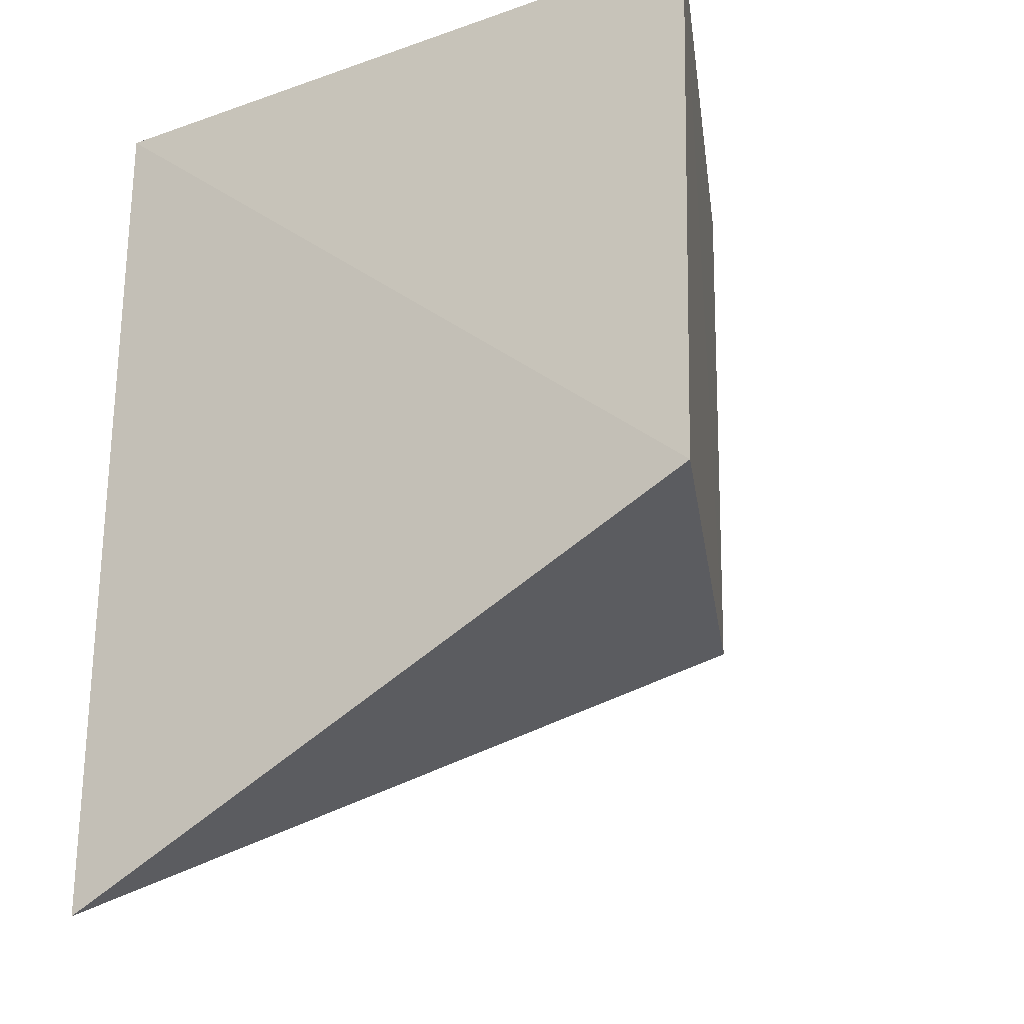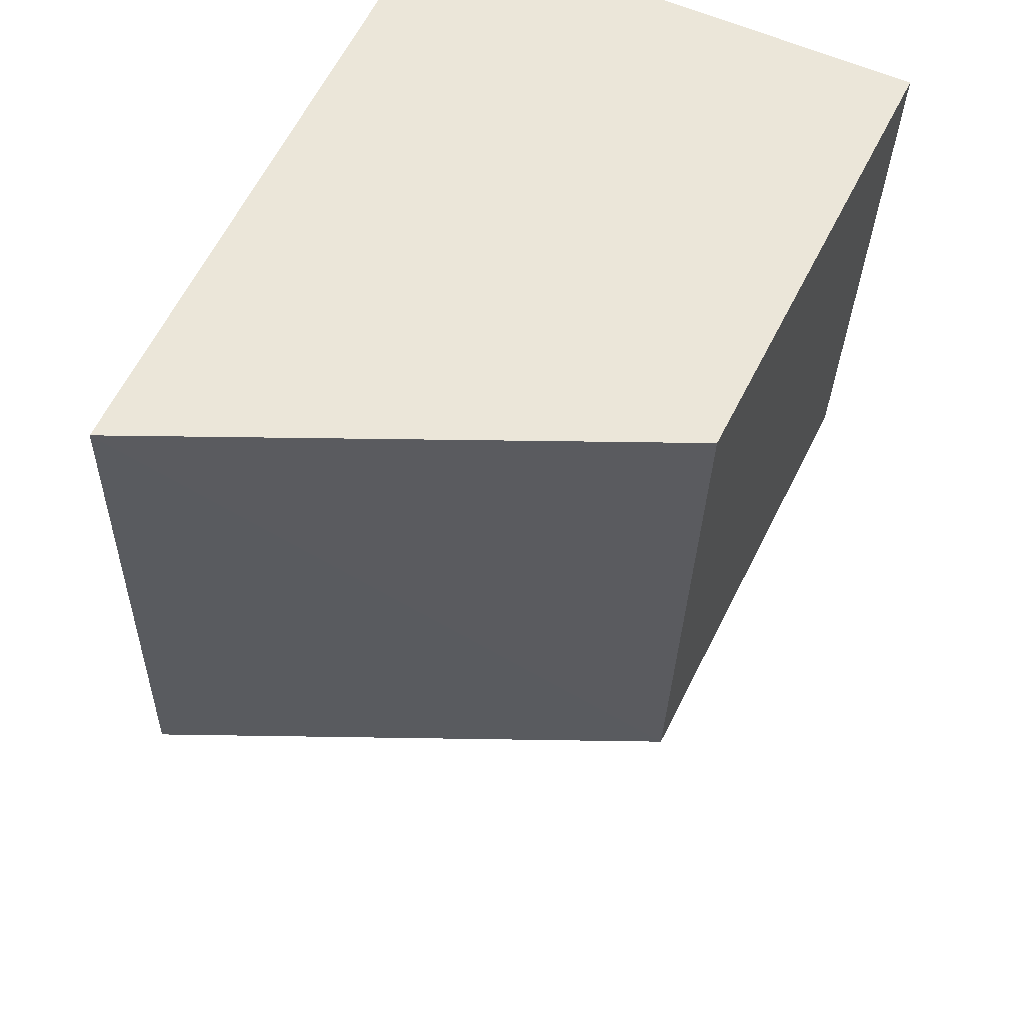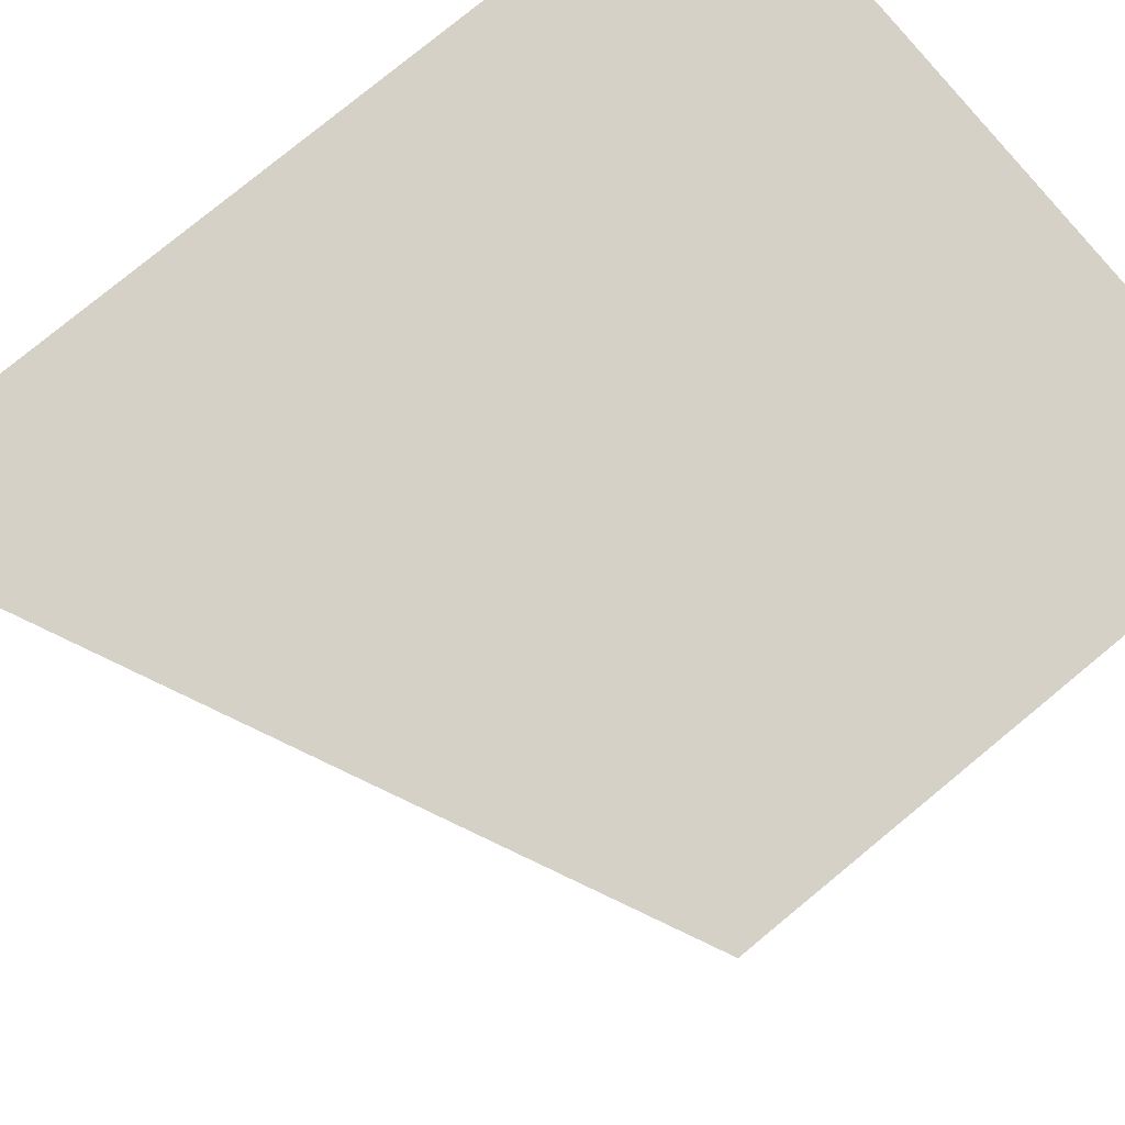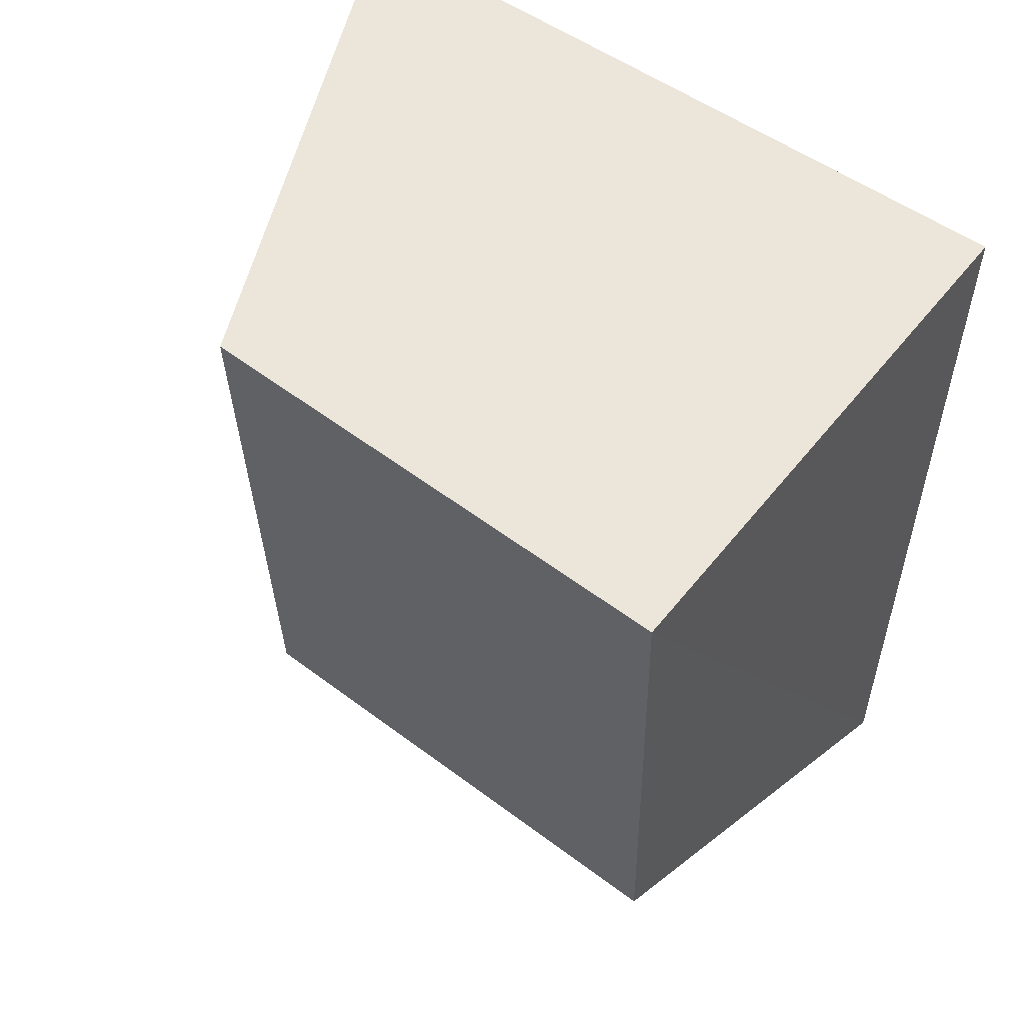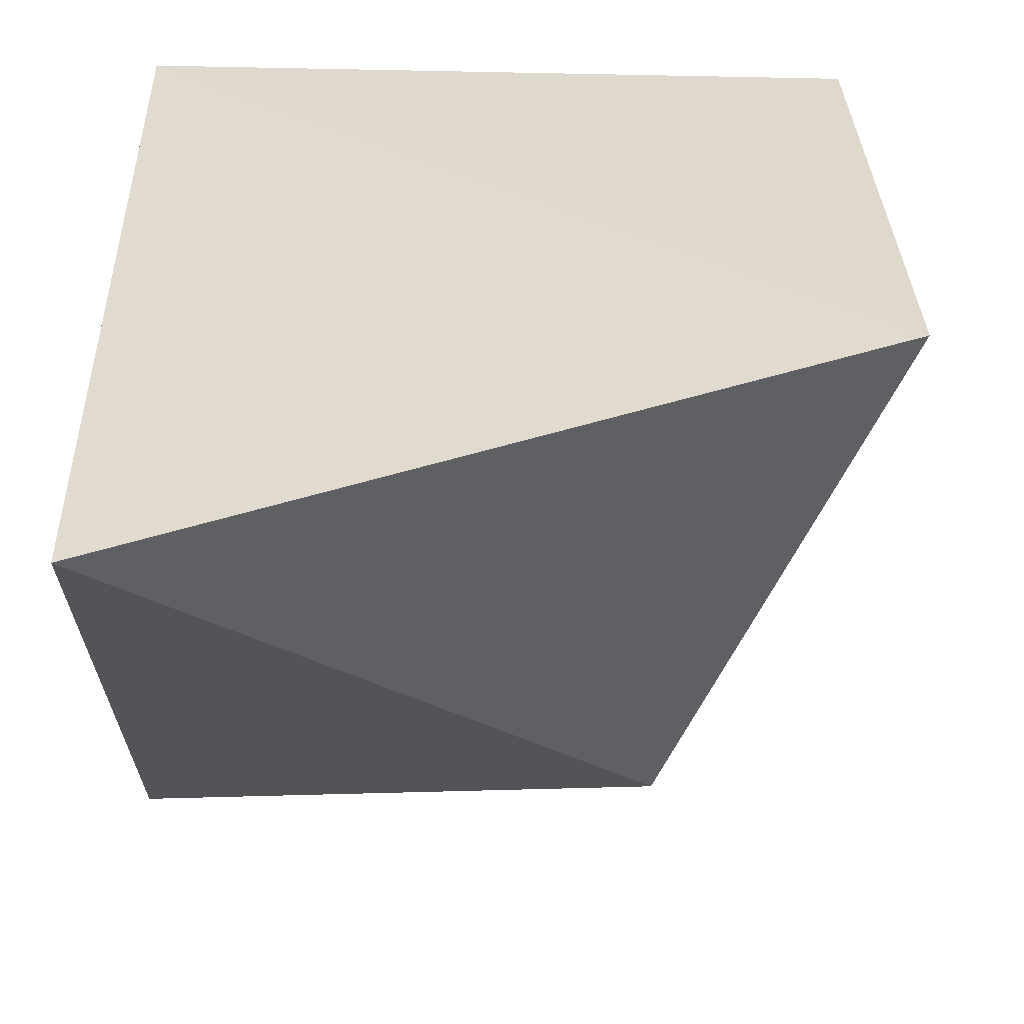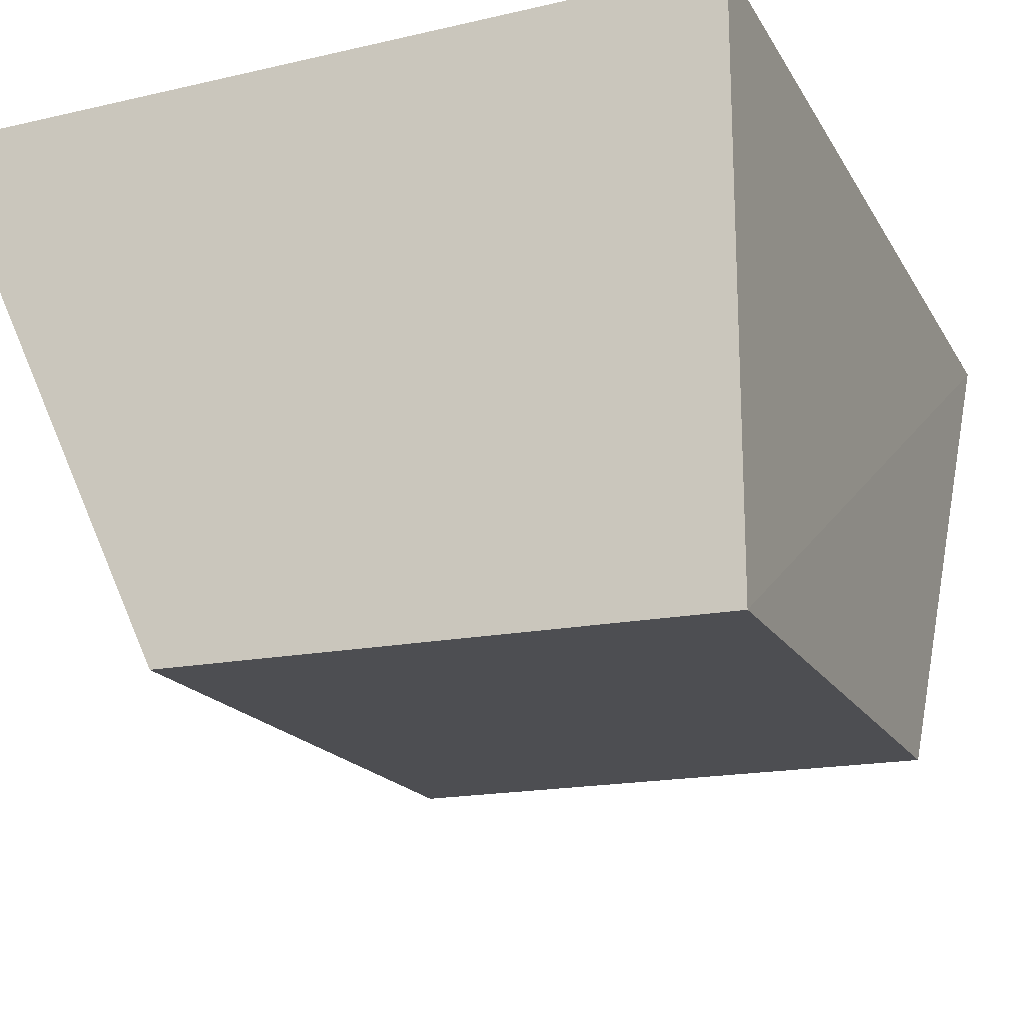
<metadata>
{"format":"obj","ext":"obj","renderer":"f3d","projection":"perspective","resolution":1024,"background":"white","views":[{"elev":-23.5,"azim":32.6,"up":"+Y"},{"elev":56.5,"azim":115.7,"up":"+Y"},{"elev":79.2,"azim":50.2,"up":"+Z"},{"elev":56.2,"azim":-142.0,"up":"+Y"},{"elev":33.2,"azim":-2.1,"up":"+Z"},{"elev":-19.0,"azim":-159.3,"up":"+Z"}]}
</metadata>
<code>
v 0.01642 -0.01866 0.01156
v 0.01632 -0.032 0.01195
v 0.01113 -0.03186 0.0005149
v 2.861e-05 -0.01866 2.478e-05
v 4.095e-05 -0.01866 0.01217
v 0.01112 -0.01865 8.605e-05
v -0.0001347 -0.03965 0.01212
v 2.364e-05 -0.03181 0.0004512
f 1 2 3
f 5 2 1
f 6 1 3
f 6 5 1
f 6 4 5
f 7 3 2
f 7 2 5
f 7 5 4
f 8 7 4
f 8 3 7
f 8 6 3
f 8 4 6

</code>
